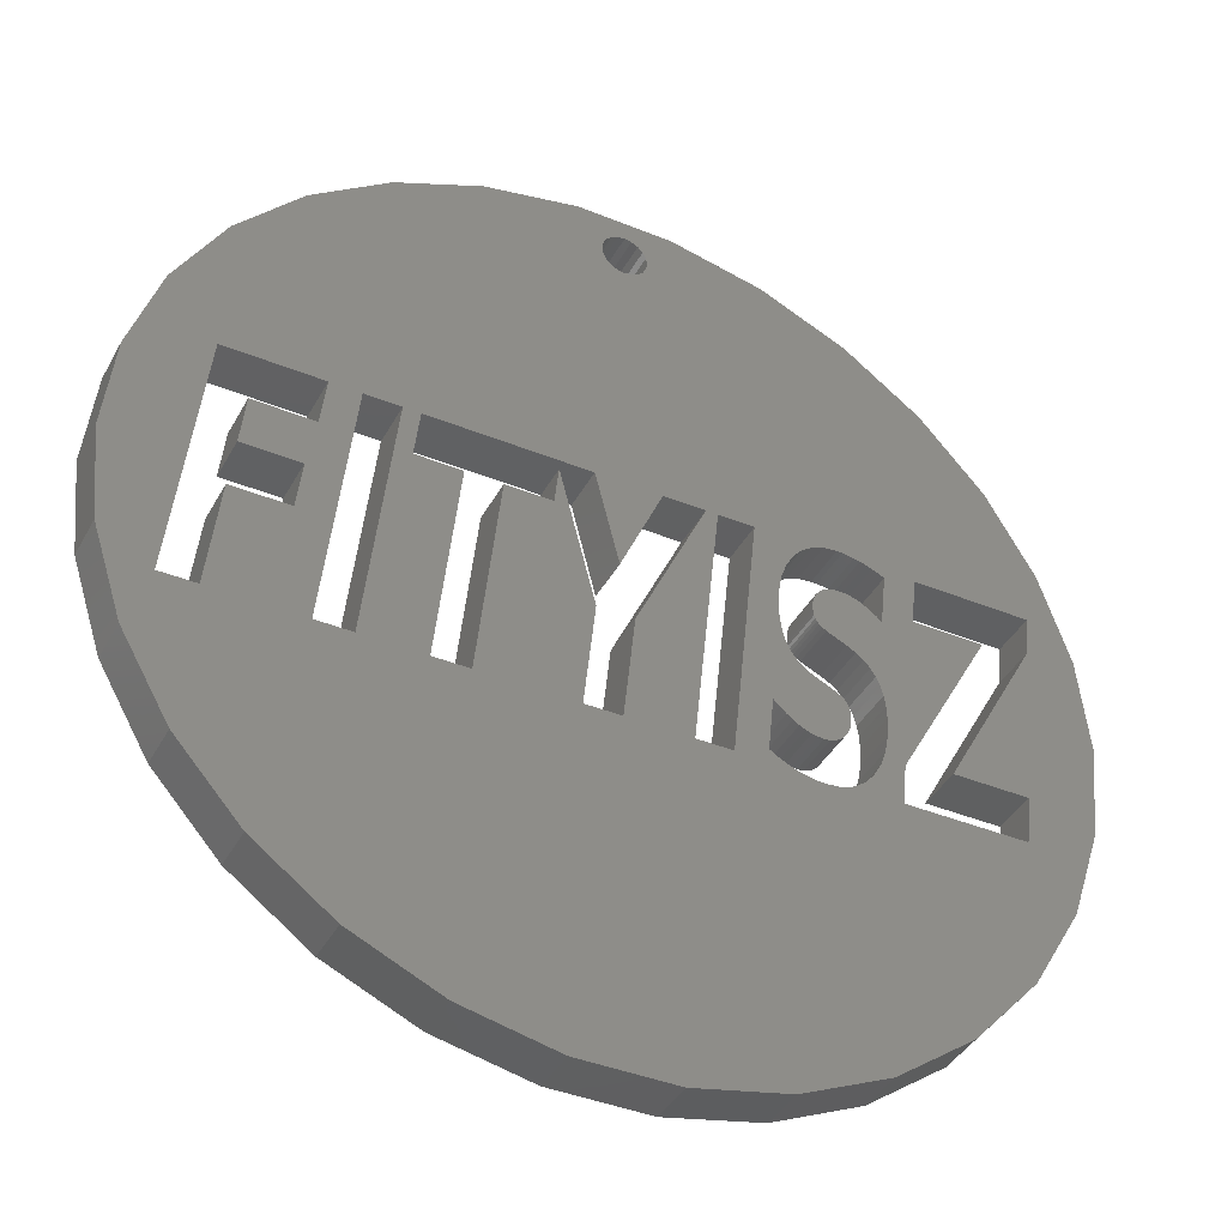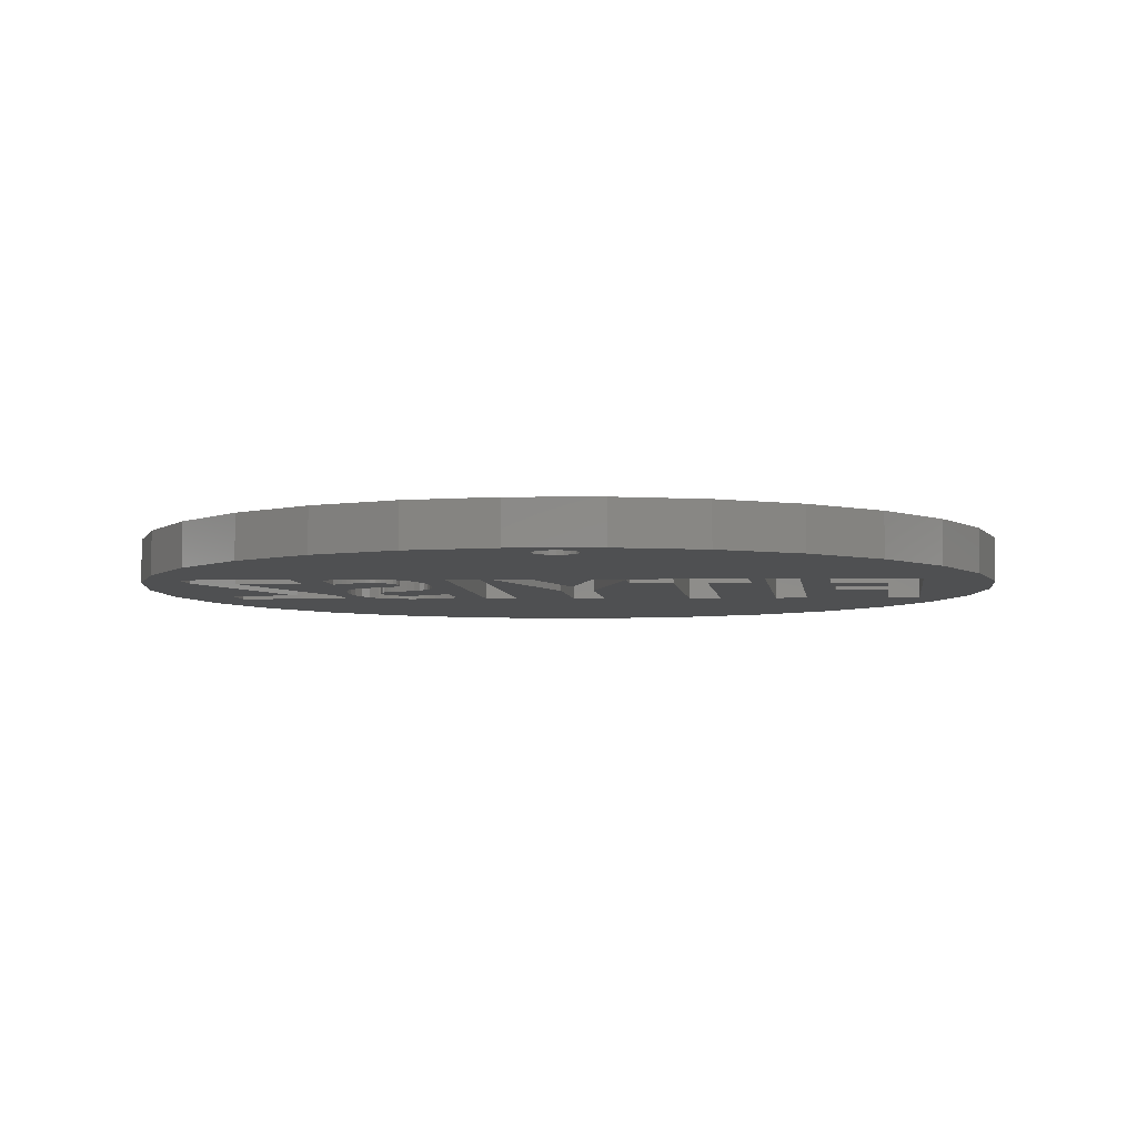
<metadata>
{"format":"stl","ext":"stl","renderer":"f3d","projection":"perspective","resolution":1024,"background":"white","views":[{"elev":-40.6,"azim":-26.5,"up":"+Y"},{"elev":-5.2,"azim":-178.4,"up":"+Z"}]}
</metadata>
<code>
# stl→obj: 388 verts, 800 faces
v 10 -17.32 0
v 13.38 -14.86 2
v 10 -17.32 2
v 13.38 -14.86 0
v 19.56 4.158 2
v 18.27 8.135 0
v 18.27 8.135 2
v 19.56 4.158 0
v 20 0 2
v 20 0 0
v 16.18 11.76 0
v 16.18 11.76 2
v -10 17.32 0
v -13.38 14.86 2
v -10 17.32 2
v -13.38 14.86 0
v -2.091 -19.89 0
v 2.091 -19.89 2
v -2.091 -19.89 2
v 2.091 -19.89 0
v 19.56 -4.158 2
v 19.56 -4.158 0
v 16.18 -11.76 2
v 18.27 -8.135 0
v 18.27 -8.135 2
v 16.18 -11.76 0
v 10 17.32 0
v 6.18 19.02 2
v 10 17.32 2
v 6.18 19.02 0
v 13.38 14.86 0
v 13.38 14.86 2
v -16.18 11.76 0
v -16.18 11.76 2
v -20 0 0
v -19.56 4.158 2
v -19.56 4.158 0
v -20 0 2
v 6.18 -19.02 0
v 6.18 -19.02 2
v -18.27 8.135 2
v -18.27 8.135 0
v -2.091 19.89 0
v -6.18 19.02 2
v -2.091 19.89 2
v -6.18 19.02 0
v -13.38 -14.86 0
v -16.18 -11.76 2
v -16.18 -11.76 0
v -13.38 -14.86 2
v -14.81 3.511 2
v -12.52 1.329 2
v -12.15 3.511 2
v -15.03 1.329 2
v -6.496 3.511 2
v -8.514 3.511 2
v -7.448 -5.5 2
v -2.911 3.511 2
v -1.185 -0.858 2
v -2.726 5.192 2
v -4.929 3.511 2
v -5.881 -5.5 2
v -1.677 -5.5 2
v -6.18 -19.02 2
v -10 -17.32 2
v -10.2 -5.5 2
v -9.015 5.623 2
v -11.77 -5.5 2
v -10.58 5.623 2
v -12.76 -0.7832 2
v -15.76 -5.5 2
v -15.26 -0.7832 2
v -18.27 -8.135 2
v -17.32 -5.5 2
v -16.14 5.623 2
v -19.56 -4.158 2
v 15.34 3.511 2
v 10.77 -1.711 2
v 11.39 -3.716 2
v 12.25 3.511 2
v 10.67 -0.6963 2
v 10.74 -1.178 2
v 9.209 1.188 2
v 10.85 2.948 2
v 10.62 3.147 2
v 10.56 -0.2668 2
v 10.39 3.32 2
v 10.39 0.1111 2
v 10.18 0.4424 2
v 10.17 3.465 2
v 9.942 3.583 2
v 9.908 0.7323 2
v 8.566 1.483 2
v 9.719 3.675 2
v 9.585 0.9808 2
v 9.499 3.74 2
v 9.282 3.78 2
v 9.067 3.793 2
v 7.846 2.792 2
v 8.79 3.771 2
v 7.908 3.045 2
v 8.545 3.708 2
v 8.333 3.601 2
v 8.359 1.586 2
v 8.153 3.452 2
v 7.826 2.506 2
v 8.01 3.265 2
v 7.835 2.323 2
v 8.191 1.69 2
v 7.862 2.162 2
v 8.061 1.796 2
v 7.907 2.022 2
v 7.97 1.903 2
v 17.39 3.839 2
v 13.46 -3.388 2
v 16.73 -3.388 2
v 17.59 5.623 2
v 12.48 5.623 2
v 10.05 5.694 2
v 11.1 5.271 2
v 10.83 5.403 2
v 10.57 5.518 2
v 10.31 5.614 2
v 9.034 5.834 2
v 9.788 5.755 2
v 9.533 5.799 2
v 9.282 5.826 2
v 8.451 5.769 2
v 5.457 5.623 2
v 7.931 5.571 2
v 7.473 5.243 2
v 7.079 4.783 2
v 6.761 4.214 2
v 6.534 3.558 2
v 6.398 2.816 2
v 6.353 1.987 2
v 4.273 -5.5 2
v 5.934 -2.543 2
v 6.203 -2.809 2
v 0.5878 17.19 2
v 3.89 5.623 2
v 1 18 2
v 2.091 19.89 2
v 0.809 17.41 2
v 0.9511 17.69 2
v 0.9511 18.31 2
v 0.809 18.59 2
v 0.5878 18.81 2
v 0.309 18.95 2
v 0 19 2
v -0.309 18.95 2
v -0.5878 18.81 2
v -0.809 18.59 2
v -0.9511 18.31 2
v -1 18 2
v -0.9511 17.69 2
v -8.278 5.623 2
v -1.27 5.623 2
v -11.92 5.623 2
v 16.49 -5.5 2
v 11.21 -5.5 2
v 10.72 -2.571 2
v 10.58 -3.342 2
v 10.35 -4.024 2
v 10.02 -4.617 2
v 9.609 -5.096 2
v 9.138 -5.438 2
v 8.601 -5.643 2
v 8.001 -5.711 2
v 7.706 -5.699 2
v 7.412 -5.662 2
v 7.119 -5.601 2
v 6.827 -5.515 2
v 6.537 -5.406 2
v 6.25 -5.273 2
v 5.966 -5.117 2
v 5.686 -4.937 2
v 2.707 -5.5 2
v 8.623 -1.249 2
v 9.201 -2.236 2
v 9.192 -2.042 2
v 8.81 -1.367 2
v 9.163 -1.871 2
v 9.18 -2.536 2
v 8.953 -1.483 2
v 9.116 -1.723 2
v 9.05 -1.597 2
v 8.392 -1.131 2
v 7.744 -3.652 2
v 9.117 -2.807 2
v 9.012 -3.051 2
v 7.993 -3.67 2
v 8.865 -3.267 2
v 8.685 -3.443 2
v 8.248 -3.644 2
v 8.479 -3.569 2
v 6.729 -3.232 2
v 7.753 -0.836 2
v 7.493 -3.6 2
v 7.421 -0.6515 2
v 7.24 -3.512 2
v 7.135 -0.4202 2
v 6.986 -3.39 2
v 6.894 -0.1422 2
v 6.698 0.1826 2
v 6.547 0.5565 2
v 6.468 -3.038 2
v 6.439 0.9817 2
v 6.374 1.458 2
v 0.3821 -0.858 2
v 3.381 5.623 2
v -0.1105 -5.5 2
v 0.309 17.05 2
v 1.57 5.623 2
v 0 17 2
v -0.309 17.05 2
v -0.5878 17.19 2
v -0.809 17.41 2
v -0.2365 1.504 2
v 2.091 19.89 0
v -19.56 -4.158 0
v -6.18 -19.02 0
v -18.27 -8.135 0
v -10 -17.32 0
v -6.496 3.511 0
v -7.448 -5.5 0
v -8.514 3.511 0
v -12.52 1.329 0
v -14.81 3.511 0
v -12.15 3.511 0
v -15.03 1.329 0
v -5.881 -5.5 0
v -1.185 -0.858 0
v -1.677 -5.5 0
v -2.911 3.511 0
v -2.726 5.192 0
v -4.929 3.511 0
v -10.2 -5.5 0
v -9.015 5.623 0
v -10.58 5.623 0
v -11.92 5.623 0
v -11.77 -5.5 0
v -12.76 -0.7832 0
v -15.76 -5.5 0
v -15.26 -0.7832 0
v -17.32 -5.5 0
v 0.9511 17.69 0
v 1 18 0
v 3.381 5.623 0
v 0.809 17.41 0
v 0.5878 17.19 0
v 0.309 17.05 0
v 1.57 5.623 0
v 0 17 0
v -1.27 5.623 0
v -0.2365 1.504 0
v -0.309 17.05 0
v -0.5878 17.19 0
v -8.278 5.623 0
v -0.809 17.41 0
v 0.3821 -0.858 0
v 3.89 5.623 0
v 2.707 -5.5 0
v -0.1105 -5.5 0
v 8.623 -1.249 0
v 9.201 -2.236 0
v 9.18 -2.536 0
v 9.192 -2.042 0
v 7.744 -3.652 0
v 9.117 -2.807 0
v 8.81 -1.367 0
v 8.953 -1.483 0
v 9.163 -1.871 0
v 9.012 -3.051 0
v 9.116 -1.723 0
v 7.993 -3.67 0
v 8.865 -3.267 0
v 9.05 -1.597 0
v 8.685 -3.443 0
v 8.248 -3.644 0
v 8.479 -3.569 0
v 8.392 -1.131 0
v 7.493 -3.6 0
v 7.24 -3.512 0
v 6.986 -3.39 0
v 6.729 -3.232 0
v 7.753 -0.836 0
v 6.468 -3.038 0
v 6.203 -2.809 0
v 7.421 -0.6515 0
v 5.934 -2.543 0
v 7.135 -0.4202 0
v 6.894 -0.1422 0
v 6.698 0.1826 0
v 6.547 0.5565 0
v 6.439 0.9817 0
v 6.374 1.458 0
v 10.56 -0.2668 0
v 15.34 3.511 0
v 10.67 -0.6963 0
v 12.25 3.511 0
v 10.39 0.1111 0
v 10.85 2.948 0
v 10.18 0.4424 0
v 9.908 0.7323 0
v 9.585 0.9808 0
v 9.209 1.188 0
v 10.62 3.147 0
v 10.39 3.32 0
v 10.17 3.465 0
v 9.942 3.583 0
v 8.566 1.483 0
v 9.719 3.675 0
v 9.499 3.74 0
v 9.282 3.78 0
v 9.067 3.793 0
v 7.846 2.792 0
v 8.79 3.771 0
v 8.359 1.586 0
v 7.908 3.045 0
v 7.835 2.323 0
v 8.191 1.69 0
v 8.545 3.708 0
v 7.862 2.162 0
v 8.061 1.796 0
v 8.333 3.601 0
v 7.907 2.022 0
v 7.97 1.903 0
v 8.153 3.452 0
v 7.826 2.506 0
v 8.01 3.265 0
v 10.74 -1.178 0
v 11.39 -3.716 0
v 16.73 -3.388 0
v 16.49 -5.5 0
v 17.39 3.839 0
v 17.59 5.623 0
v 11.21 -5.5 0
v 11.1 5.271 0
v 10.77 -1.711 0
v 10.72 -2.571 0
v 10.58 -3.342 0
v 8.601 -5.643 0
v 10.35 -4.024 0
v 10.02 -4.617 0
v 8.001 -5.711 0
v 9.609 -5.096 0
v 9.138 -5.438 0
v 7.706 -5.699 0
v 7.412 -5.662 0
v 7.119 -5.601 0
v 4.273 -5.5 0
v 6.827 -5.515 0
v 6.537 -5.406 0
v 6.25 -5.273 0
v 5.966 -5.117 0
v 5.457 5.623 0
v 6.353 1.987 0
v 5.686 -4.937 0
v 12.48 5.623 0
v 10.83 5.403 0
v 10.57 5.518 0
v 10.31 5.614 0
v 10.05 5.694 0
v 9.788 5.755 0
v 9.533 5.799 0
v 9.282 5.826 0
v 9.034 5.834 0
v 8.451 5.769 0
v 7.931 5.571 0
v 7.473 5.243 0
v 7.079 4.783 0
v 6.761 4.214 0
v 6.534 3.558 0
v 6.398 2.816 0
v 0.9511 18.31 0
v 0.809 18.59 0
v 0.5878 18.81 0
v 0.309 18.95 0
v 0 19 0
v -0.309 18.95 0
v -0.5878 18.81 0
v -0.809 18.59 0
v -0.9511 18.31 0
v -1 18 0
v -0.9511 17.69 0
v -16.14 5.623 0
v 13.46 -3.388 0
f 1 2 3
f 2 1 4
f 5 6 7
f 6 5 8
f 9 8 5
f 8 9 10
f 7 11 12
f 11 7 6
f 13 14 15
f 14 13 16
f 17 18 19
f 18 17 20
f 21 10 9
f 10 21 22
f 23 24 25
f 24 23 26
f 27 28 29
f 28 27 30
f 12 31 32
f 31 12 11
f 33 14 16
f 14 33 34
f 35 36 37
f 36 35 38
f 39 3 40
f 3 39 1
f 20 40 18
f 40 20 39
f 37 41 42
f 41 37 36
f 43 44 45
f 44 43 46
f 47 48 49
f 48 47 50
f 51 52 53
f 52 51 54
f 55 56 57
f 58 59 60
f 61 59 58
f 59 62 63
f 59 61 62
f 64 63 62
f 63 64 19
f 65 62 57
f 66 57 56
f 66 56 67
f 50 57 66
f 62 65 64
f 50 66 68
f 52 69 53
f 69 52 68
f 70 68 52
f 71 68 70
f 57 50 65
f 71 70 72
f 48 68 71
f 68 48 50
f 73 71 74
f 71 73 48
f 38 75 36
f 75 38 74
f 74 76 73
f 74 38 76
f 77 78 79
f 80 81 82
f 83 84 85
f 80 86 81
f 83 85 87
f 80 88 86
f 84 89 88
f 83 87 90
f 83 90 91
f 84 92 89
f 93 91 94
f 84 95 92
f 93 94 96
f 93 96 97
f 84 83 95
f 93 97 98
f 99 98 100
f 91 93 83
f 101 100 102
f 98 99 93
f 101 102 103
f 93 99 104
f 101 103 105
f 106 104 99
f 101 105 107
f 108 104 106
f 100 101 99
f 104 108 109
f 109 110 111
f 110 109 108
f 112 111 110
f 111 112 113
f 114 115 116
f 114 9 5
f 117 5 7
f 9 114 116
f 5 117 114
f 118 7 12
f 118 12 32
f 7 118 117
f 119 118 32
f 118 120 80
f 88 80 84
f 84 80 120
f 118 121 120
f 118 122 121
f 118 123 122
f 118 119 123
f 124 32 29
f 32 125 119
f 32 126 125
f 32 127 126
f 32 124 127
f 29 128 124
f 129 128 29
f 128 129 130
f 130 129 131
f 131 129 132
f 132 129 133
f 129 29 28
f 133 129 134
f 134 129 135
f 135 129 136
f 137 136 129
f 136 138 139
f 136 137 138
f 140 129 28
f 129 140 141
f 142 28 143
f 144 28 145
f 28 142 145
f 143 146 142
f 143 147 146
f 143 148 147
f 143 149 148
f 143 150 149
f 45 150 143
f 150 45 151
f 45 152 151
f 45 153 152
f 45 154 153
f 45 155 154
f 155 44 156
f 157 156 44
f 156 157 158
f 157 67 56
f 15 157 44
f 14 157 15
f 157 14 67
f 67 14 69
f 53 69 159
f 69 14 159
f 34 159 14
f 159 34 75
f 41 75 34
f 36 75 41
f 9 116 21
f 160 21 116
f 21 160 25
f 160 23 25
f 161 23 160
f 23 161 2
f 78 77 82
f 162 79 78
f 163 79 162
f 164 79 163
f 79 164 161
f 165 161 164
f 166 161 165
f 167 161 166
f 168 161 167
f 161 168 2
f 169 2 168
f 2 169 3
f 170 3 169
f 171 3 170
f 172 3 171
f 137 172 173
f 137 173 174
f 137 174 175
f 172 137 3
f 137 175 176
f 137 176 177
f 138 137 177
f 3 137 40
f 178 40 137
f 40 178 18
f 82 77 80
f 179 180 181
f 182 181 183
f 180 179 184
f 185 183 186
f 185 186 187
f 181 182 179
f 183 185 182
f 188 184 179
f 189 184 188
f 190 189 191
f 192 191 189
f 193 192 194
f 184 189 190
f 195 194 192
f 194 195 196
f 197 188 198
f 191 192 193
f 188 199 189
f 139 198 200
f 188 201 199
f 139 200 202
f 188 203 201
f 139 202 204
f 188 197 203
f 139 204 205
f 139 205 206
f 198 207 197
f 139 206 208
f 139 208 209
f 139 209 136
f 198 139 207
f 210 141 211
f 141 210 178
f 212 178 210
f 178 212 18
f 19 212 63
f 212 19 18
f 140 28 144
f 141 140 211
f 213 211 140
f 211 213 214
f 215 214 213
f 158 214 215
f 158 215 216
f 158 216 217
f 158 217 218
f 158 218 156
f 44 155 45
f 214 158 219
f 220 45 143
f 45 220 43
f 221 38 35
f 38 221 76
f 2 26 23
f 26 2 4
f 42 34 33
f 34 42 41
f 222 19 64
f 19 222 17
f 46 15 44
f 15 46 13
f 31 29 32
f 29 31 27
f 25 22 21
f 22 25 24
f 223 76 221
f 76 223 73
f 49 73 223
f 73 49 48
f 47 65 50
f 65 47 224
f 225 226 227
f 228 229 230
f 229 228 231
f 232 233 234
f 222 234 17
f 233 235 236
f 237 233 232
f 233 237 235
f 234 222 232
f 224 232 222
f 232 224 226
f 226 238 227
f 47 226 224
f 227 238 239
f 226 47 238
f 240 230 241
f 240 228 230
f 242 243 228
f 238 47 242
f 49 242 47
f 242 244 243
f 243 244 245
f 242 49 244
f 223 244 49
f 244 223 246
f 30 247 248
f 249 250 247
f 249 251 250
f 249 252 251
f 253 254 252
f 255 253 256
f 253 255 254
f 254 255 257
f 257 255 258
f 259 258 255
f 46 258 259
f 258 46 260
f 261 262 263
f 262 261 249
f 264 263 20
f 263 264 261
f 17 264 20
f 264 17 234
f 265 266 267
f 266 265 268
f 269 267 270
f 271 268 265
f 272 273 271
f 269 270 274
f 273 272 275
f 276 274 277
f 275 272 278
f 276 277 279
f 268 271 273
f 280 279 281
f 274 276 269
f 279 280 276
f 267 269 282
f 267 282 265
f 283 282 269
f 284 282 283
f 285 282 284
f 286 282 285
f 282 286 287
f 288 287 286
f 289 287 288
f 287 289 290
f 291 290 289
f 290 291 292
f 292 291 293
f 293 291 294
f 294 291 295
f 295 291 296
f 296 291 297
f 298 299 300
f 299 298 301
f 302 301 298
f 301 302 303
f 304 303 302
f 305 303 304
f 306 303 305
f 307 303 306
f 303 307 308
f 308 307 309
f 309 307 310
f 310 307 311
f 312 311 307
f 311 312 313
f 313 312 314
f 314 312 315
f 315 312 316
f 317 316 312
f 316 317 318
f 317 312 319
f 320 318 317
f 321 319 322
f 318 320 323
f 324 322 325
f 323 320 326
f 327 325 328
f 326 320 329
f 325 327 324
f 322 324 321
f 319 330 317
f 319 321 330
f 329 320 331
f 332 299 333
f 334 10 22
f 335 22 24
f 336 10 334
f 337 8 336
f 8 337 6
f 10 336 8
f 22 335 334
f 26 335 24
f 338 26 4
f 26 338 335
f 301 303 339
f 332 333 340
f 333 341 340
f 333 342 341
f 343 338 4
f 333 344 342
f 338 345 344
f 346 4 1
f 338 347 345
f 338 348 347
f 338 343 348
f 4 346 343
f 1 349 346
f 1 350 349
f 1 351 350
f 352 351 1
f 351 352 353
f 353 352 354
f 352 1 39
f 354 352 355
f 355 352 356
f 297 357 358
f 356 352 359
f 39 263 352
f 263 39 20
f 360 6 337
f 6 360 11
f 11 360 31
f 339 360 301
f 300 299 332
f 344 333 338
f 361 360 339
f 362 360 361
f 363 360 362
f 364 360 363
f 360 364 31
f 365 31 364
f 366 31 365
f 367 31 366
f 368 31 367
f 31 368 27
f 369 27 368
f 357 369 370
f 357 370 371
f 357 371 372
f 357 372 373
f 357 373 374
f 369 357 27
f 357 374 375
f 357 375 358
f 352 297 291
f 357 297 352
f 352 291 359
f 27 357 30
f 247 357 262
f 247 262 249
f 247 30 357
f 252 249 253
f 30 248 220
f 376 220 248
f 377 220 376
f 378 220 377
f 379 220 378
f 380 220 379
f 43 380 381
f 380 43 220
f 382 43 381
f 383 43 382
f 384 43 383
f 385 43 384
f 260 46 386
f 385 46 43
f 386 46 385
f 239 259 227
f 16 259 239
f 259 13 46
f 16 239 240
f 228 240 242
f 16 240 241
f 259 16 13
f 33 241 387
f 241 33 16
f 35 387 246
f 221 246 223
f 387 42 33
f 35 246 221
f 387 37 42
f 387 35 37
f 336 334 388
f 224 64 65
f 64 224 222
f 30 143 28
f 143 30 220
f 348 168 167
f 168 348 343
f 347 167 166
f 167 347 348
f 347 165 345
f 165 347 166
f 345 164 344
f 164 345 165
f 344 163 342
f 163 344 164
f 342 162 341
f 162 342 163
f 341 78 340
f 78 341 162
f 340 82 332
f 82 340 78
f 332 81 300
f 81 332 82
f 300 86 298
f 86 300 81
f 298 88 302
f 88 298 86
f 302 89 304
f 89 302 88
f 304 92 305
f 92 304 89
f 306 92 95
f 92 306 305
f 307 95 83
f 95 307 306
f 312 83 93
f 83 312 307
f 319 93 104
f 93 319 312
f 322 104 109
f 104 322 319
f 325 109 111
f 109 325 322
f 325 113 328
f 113 325 111
f 328 112 327
f 112 328 113
f 327 110 324
f 110 327 112
f 324 108 321
f 108 324 110
f 321 106 330
f 106 321 108
f 330 99 317
f 99 330 106
f 317 101 320
f 101 317 99
f 320 107 331
f 107 320 101
f 331 105 329
f 105 331 107
f 326 105 103
f 105 326 329
f 323 103 102
f 103 323 326
f 318 102 100
f 102 318 323
f 316 100 98
f 100 316 318
f 315 98 97
f 98 315 316
f 314 97 96
f 97 314 315
f 313 96 94
f 96 313 314
f 311 94 91
f 94 311 313
f 310 91 90
f 91 310 311
f 309 90 87
f 90 309 310
f 308 87 85
f 87 308 309
f 303 85 84
f 85 303 308
f 303 120 339
f 120 303 84
f 361 120 121
f 120 361 339
f 362 121 122
f 121 362 361
f 363 122 123
f 122 363 362
f 364 123 119
f 123 364 363
f 365 119 125
f 119 365 364
f 366 125 126
f 125 366 365
f 367 126 127
f 126 367 366
f 368 127 124
f 127 368 367
f 369 124 128
f 124 369 368
f 370 128 130
f 128 370 369
f 371 130 131
f 130 371 370
f 132 371 131
f 371 132 372
f 133 372 132
f 372 133 373
f 134 373 133
f 373 134 374
f 135 374 134
f 374 135 375
f 136 375 135
f 375 136 358
f 209 358 136
f 358 209 297
f 208 297 209
f 297 208 296
f 206 296 208
f 296 206 295
f 205 295 206
f 295 205 294
f 204 294 205
f 294 204 293
f 202 293 204
f 293 202 292
f 290 202 200
f 202 290 292
f 287 200 198
f 200 287 290
f 282 198 188
f 198 282 287
f 265 188 179
f 188 265 282
f 271 179 182
f 179 271 265
f 272 182 185
f 182 272 271
f 187 272 185
f 272 187 278
f 186 278 187
f 278 186 275
f 183 275 186
f 275 183 273
f 181 273 183
f 273 181 268
f 180 268 181
f 268 180 266
f 184 266 180
f 266 184 267
f 190 267 184
f 267 190 270
f 191 270 190
f 270 191 274
f 193 274 191
f 274 193 277
f 279 193 194
f 193 279 277
f 281 194 196
f 194 281 279
f 280 196 195
f 196 280 281
f 276 195 192
f 195 276 280
f 269 192 189
f 192 269 276
f 283 189 199
f 189 283 269
f 284 199 201
f 199 284 283
f 285 201 203
f 201 285 284
f 286 203 197
f 203 286 285
f 288 197 207
f 197 288 286
f 289 207 139
f 207 289 288
f 291 139 138
f 139 291 289
f 177 291 138
f 291 177 359
f 356 177 176
f 177 356 359
f 355 176 175
f 176 355 356
f 354 175 174
f 175 354 355
f 353 174 173
f 174 353 354
f 351 173 172
f 173 351 353
f 350 172 171
f 172 350 351
f 349 171 170
f 171 349 350
f 346 170 169
f 170 346 349
f 343 169 168
f 169 343 346
f 243 72 70
f 72 243 245
f 243 52 228
f 52 243 70
f 231 52 54
f 52 231 228
f 231 51 229
f 51 231 54
f 230 51 53
f 51 230 229
f 230 159 241
f 159 230 53
f 387 159 75
f 159 387 241
f 74 387 75
f 387 74 246
f 244 74 71
f 74 244 246
f 244 72 245
f 72 244 71
f 240 67 69
f 67 240 239
f 68 240 69
f 240 68 242
f 238 68 66
f 68 238 242
f 238 67 239
f 67 238 66
f 225 56 55
f 56 225 227
f 57 225 55
f 225 57 226
f 232 57 62
f 57 232 226
f 232 61 237
f 61 232 62
f 235 61 58
f 61 235 237
f 235 60 236
f 60 235 58
f 59 236 60
f 236 59 233
f 63 233 59
f 233 63 234
f 264 63 212
f 63 264 234
f 264 210 261
f 210 264 212
f 261 211 249
f 211 261 210
f 253 211 214
f 211 253 249
f 219 253 214
f 253 219 256
f 256 158 255
f 158 256 219
f 259 158 157
f 158 259 255
f 56 259 157
f 259 56 227
f 262 129 141
f 129 262 357
f 178 262 141
f 262 178 263
f 352 178 137
f 178 352 263
f 352 129 357
f 129 352 137
f 388 116 115
f 116 388 334
f 388 114 336
f 114 388 115
f 336 117 337
f 117 336 114
f 360 117 118
f 117 360 337
f 80 360 118
f 360 80 301
f 299 80 77
f 80 299 301
f 79 299 77
f 299 79 333
f 161 333 79
f 333 161 338
f 335 161 160
f 161 335 338
f 335 116 334
f 116 335 160
f 248 146 376
f 146 248 142
f 155 384 154
f 384 155 385
f 380 149 150
f 149 380 379
f 377 148 378
f 148 377 147
f 376 147 377
f 147 376 146
f 156 385 155
f 385 156 386
f 252 215 213
f 215 252 254
f 251 213 140
f 213 251 252
f 247 142 248
f 142 247 145
f 218 386 156
f 386 218 260
f 382 151 152
f 151 382 381
f 217 260 218
f 260 217 258
f 254 216 215
f 216 254 257
f 381 150 151
f 150 381 380
f 154 383 153
f 383 154 384
f 379 148 149
f 148 379 378
f 250 145 247
f 145 250 144
f 257 217 216
f 217 257 258
f 251 144 250
f 144 251 140
f 153 382 152
f 382 153 383

</code>
